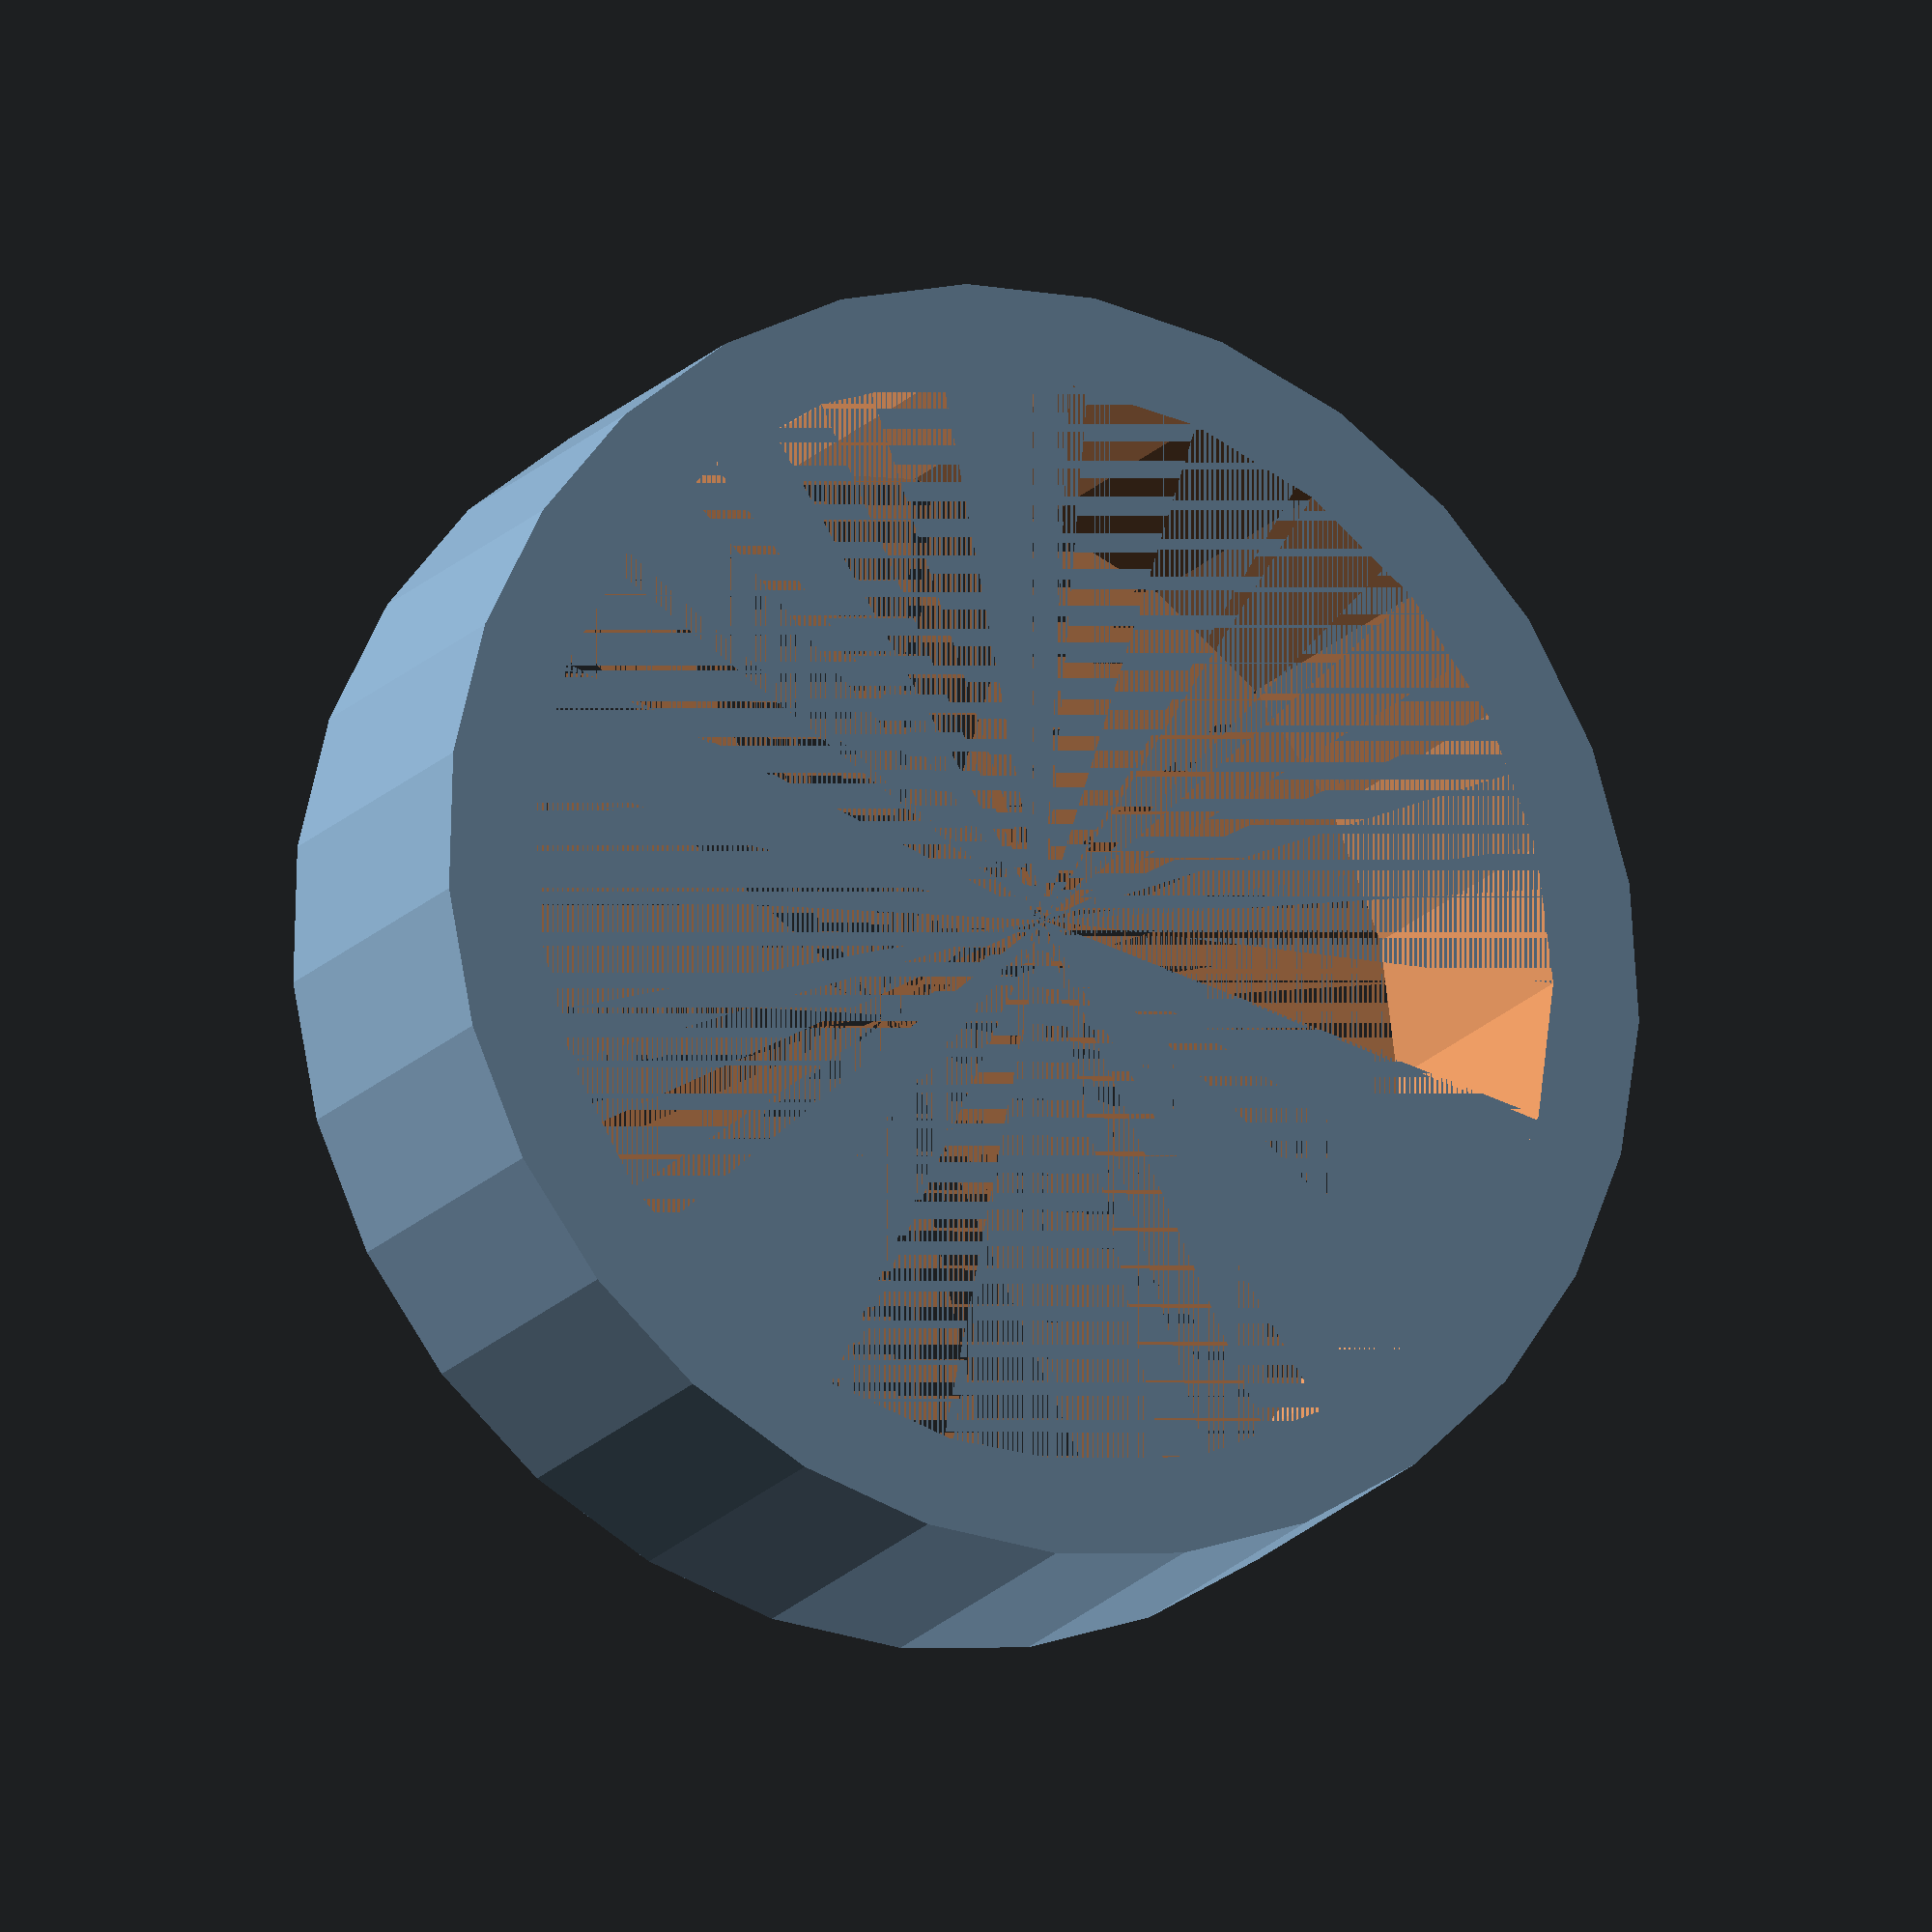
<openscad>

difference() {
    translate([0, 0, 0])
        cylinder(h=5, r1=9.0, r2=9.0, center=true);
    translate([0, 0, 0])
        cylinder(h=5, r1=7.7, r2=7.7, center=true);
}

</openscad>
<views>
elev=16.6 azim=252.6 roll=154.8 proj=o view=wireframe
</views>
